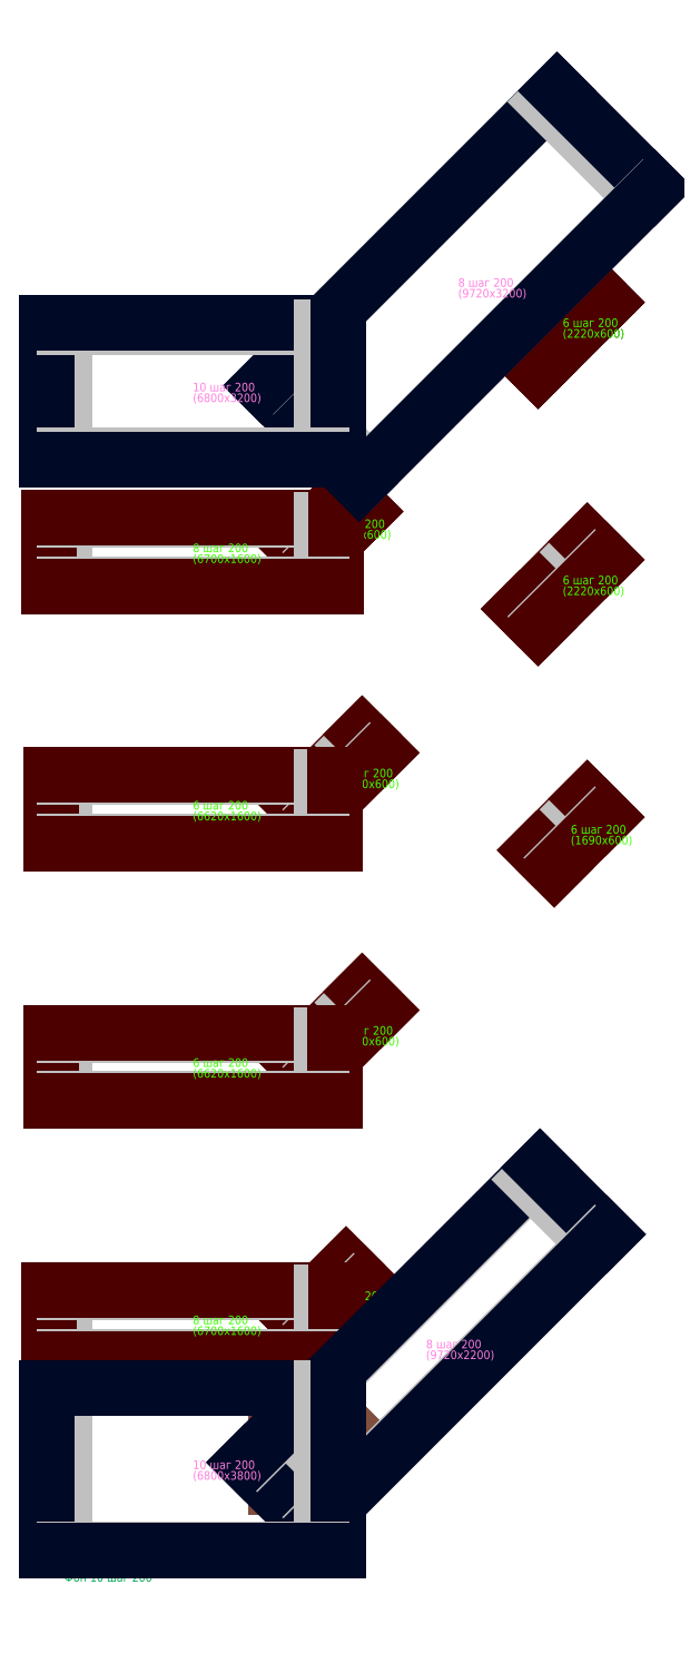
<metadata>
{"format":"dxf","ext":"dxf","renderer":"ezdxf+matplotlib","layout":"modelspace","background":"white","min_lineweight":24,"dpi":150}
</metadata>
<code>
0
SECTION
2
ENTITIES
0
TEXT
8
TEXT
10
0
20
0
30
0
40
0.2
1
Фон 10 шаг 200
11
0
21
0
31
0
0
LINE
8
Top_X
10
11.25
20
28.5
30
0
11
10.87
21
28.88
31
0
0
LINE
8
Top_X
10
11.05
20
28.25
30
0
11
10.63
21
28.68
31
0
0
LINE
8
Top_X
10
10.87
20
28.88
30
0
11
12
21
30
31
0
0
LINE
8
Top_X
10
10.63
20
28.68
30
0
11
12.2
21
30.25
31
0
0
LINE
8
Top_X
10
12
20
30
30
0
11
12.38
21
29.62
31
0
0
LINE
8
Top_X
10
12.2
20
30.25
30
0
11
12.62
21
29.82
31
0
0
LINE
8
Top_X
10
12.38
20
29.62
30
0
11
11.25
21
28.5
31
0
0
LINE
8
Top_X
10
12.62
20
29.82
30
0
11
11.05
21
28.25
31
0
0
TEXT
8
TEXT_Top_X
10
11.62
20
29.25
30
0
40
0.2
1
6 шаг 200
11
11.62
21
29.25
31
0
0
TEXT
8
TEXT_Top_X
10
11.62
20
29
30
0
40
0.2
1
(2220x600)
11
11.62
21
29
31
0
0
LINE
8
Top_Y
10
11.63
20
16.88
30
0
11
11.25
21
17.25
31
0
0
LINE
8
Top_Y
10
11.43
20
16.63
30
0
11
11
21
17.05
31
0
0
LINE
8
Top_Y
10
11.25
20
17.25
30
0
11
12
21
18
31
0
0
LINE
8
Top_Y
10
11
20
17.05
30
0
11
12.2
21
18.25
31
0
0
LINE
8
Top_Y
10
12
20
18
30
0
11
12.38
21
17.62
31
0
0
LINE
8
Top_Y
10
12.2
20
18.25
30
0
11
12.62
21
17.82
31
0
0
LINE
8
Top_Y
10
12.38
20
17.62
30
0
11
11.63
21
16.88
31
0
0
LINE
8
Top_Y
10
12.62
20
17.82
30
0
11
11.43
21
16.63
31
0
0
TEXT
8
TEXT_Top_Y
10
11.81
20
17.44
30
0
40
0.2
1
6 шаг 200
11
11.81
21
17.44
31
0
0
TEXT
8
TEXT_Top_Y
10
11.81
20
17.19
30
0
40
0.2
1
(1690x600)
11
11.81
21
17.19
31
0
0
LINE
8
Top_Y
10
11.25
20
22.5
30
0
11
10.87
21
22.88
31
0
0
LINE
8
Top_Y
10
11.05
20
22.25
30
0
11
10.63
21
22.68
31
0
0
LINE
8
Top_Y
10
10.87
20
22.88
30
0
11
12
21
24
31
0
0
LINE
8
Top_Y
10
10.63
20
22.68
30
0
11
12.2
21
24.25
31
0
0
LINE
8
Top_Y
10
12
20
24
30
0
11
12.38
21
23.62
31
0
0
LINE
8
Top_Y
10
12.2
20
24.25
30
0
11
12.62
21
23.82
31
0
0
LINE
8
Top_Y
10
12.38
20
23.62
30
0
11
11.25
21
22.5
31
0
0
LINE
8
Top_Y
10
12.62
20
23.82
30
0
11
11.05
21
22.25
31
0
0
TEXT
8
TEXT_Top_Y
10
11.62
20
23.25
30
0
40
0.2
1
6 шаг 200
11
11.62
21
23.25
31
0
0
TEXT
8
TEXT_Top_Y
10
11.62
20
23
30
0
40
0.2
1
(2220x600)
11
11.62
21
23
31
0
0
LINE
8
Top_Y
10
11.25
20
28.5
30
0
11
10.87
21
28.88
31
0
0
LINE
8
Top_Y
10
11.05
20
28.25
30
0
11
10.63
21
28.68
31
0
0
LINE
8
Top_Y
10
10.87
20
28.88
30
0
11
12
21
30
31
0
0
LINE
8
Top_Y
10
10.63
20
28.68
30
0
11
12.2
21
30.25
31
0
0
LINE
8
Top_Y
10
12
20
30
30
0
11
12.38
21
29.62
31
0
0
LINE
8
Top_Y
10
12.2
20
30.25
30
0
11
12.62
21
29.82
31
0
0
LINE
8
Top_Y
10
12.38
20
29.62
30
0
11
11.25
21
28.5
31
0
0
LINE
8
Top_Y
10
12.62
20
29.82
30
0
11
11.05
21
28.25
31
0
0
TEXT
8
TEXT_Top_Y
10
11.62
20
29.25
30
0
40
0.2
1
6 шаг 200
11
11.62
21
29.25
31
0
0
TEXT
8
TEXT_Top_Y
10
11.62
20
29
30
0
40
0.2
1
(2220x600)
11
11.62
21
29
31
0
0
LINE
8
Top_Y
10
6
20
6
30
0
11
5.625
21
6.375
31
0
0
LINE
8
Top_Y
10
5.802
20
5.753
30
0
11
5.378
21
6.177
31
0
0
LINE
8
Top_Y
10
5.625
20
6.375
30
0
11
6.375
21
7.125
31
0
0
LINE
8
Top_Y
10
5.378
20
6.177
30
0
11
6.573
21
7.372
31
0
0
LINE
8
Top_Y
10
6.375
20
7.125
30
0
11
6.75
21
6.75
31
0
0
LINE
8
Top_Y
10
6.573
20
7.372
30
0
11
6.997
21
6.948
31
0
0
LINE
8
Top_Y
10
6.75
20
6.75
30
0
11
6
21
6
31
0
0
LINE
8
Top_Y
10
6.997
20
6.948
30
0
11
5.802
21
5.753
31
0
0
TEXT
8
TEXT_Top_Y
10
6.188
20
6.562
30
0
40
0.2
1
6 шаг 200
11
6.188
21
6.562
31
0
0
TEXT
8
TEXT_Top_Y
10
6.188
20
6.312
30
0
40
0.2
1
(1690x600)
11
6.188
21
6.312
31
0
0
LINE
8
Top_Y
10
0
20
5.25
30
0
11
0
21
6.75
31
0
0
LINE
8
Top_Y
10
-0.35
20
5.2
30
0
11
-0.35
21
6.8
31
0
0
LINE
8
Top_Y
10
0
20
6.75
30
0
11
6
21
6.75
31
0
0
LINE
8
Top_Y
10
-0.35
20
6.8
30
0
11
6.35
21
6.8
31
0
0
LINE
8
Top_Y
10
6
20
6.75
30
0
11
6
21
5.25
31
0
0
LINE
8
Top_Y
10
6.35
20
6.8
30
0
11
6.35
21
5.2
31
0
0
LINE
8
Top_Y
10
6
20
5.25
30
0
11
0
21
5.25
31
0
0
LINE
8
Top_Y
10
6.35
20
5.2
30
0
11
-0.35
21
5.2
31
0
0
TEXT
8
TEXT_Top_Y
10
3
20
6
30
0
40
0.2
1
8 шаг 200
11
3
21
6
31
0
0
TEXT
8
TEXT_Top_Y
10
3
20
5.75
30
0
40
0.2
1
(6700x1600)
11
3
21
5.75
31
0
0
LINE
8
Top_Y
10
6
20
12
30
0
11
5.625
21
12.38
31
0
0
LINE
8
Top_Y
10
5.802
20
11.75
30
0
11
5.378
21
12.18
31
0
0
LINE
8
Top_Y
10
5.625
20
12.38
30
0
11
6.75
21
13.5
31
0
0
LINE
8
Top_Y
10
5.378
20
12.18
30
0
11
6.948
21
13.75
31
0
0
LINE
8
Top_Y
10
6.75
20
13.5
30
0
11
7.125
21
13.12
31
0
0
LINE
8
Top_Y
10
6.948
20
13.75
30
0
11
7.372
21
13.32
31
0
0
LINE
8
Top_Y
10
7.125
20
13.12
30
0
11
6
21
12
31
0
0
LINE
8
Top_Y
10
7.372
20
13.32
30
0
11
5.802
21
11.75
31
0
0
TEXT
8
TEXT_Top_Y
10
6.375
20
12.75
30
0
40
0.2
1
6 шаг 200
11
6.375
21
12.75
31
0
0
TEXT
8
TEXT_Top_Y
10
6.375
20
12.5
30
0
40
0.2
1
(2220x600)
11
6.375
21
12.5
31
0
0
LINE
8
Top_Y
10
0
20
11.25
30
0
11
0
21
12.75
31
0
0
LINE
8
Top_Y
10
-0.31
20
11.2
30
0
11
-0.31
21
12.8
31
0
0
LINE
8
Top_Y
10
0
20
12.75
30
0
11
6
21
12.75
31
0
0
LINE
8
Top_Y
10
-0.31
20
12.8
30
0
11
6.31
21
12.8
31
0
0
LINE
8
Top_Y
10
6
20
12.75
30
0
11
6
21
11.25
31
0
0
LINE
8
Top_Y
10
6.31
20
12.8
30
0
11
6.31
21
11.2
31
0
0
LINE
8
Top_Y
10
6
20
11.25
30
0
11
0
21
11.25
31
0
0
LINE
8
Top_Y
10
6.31
20
11.2
30
0
11
-0.31
21
11.2
31
0
0
TEXT
8
TEXT_Top_Y
10
3
20
12
30
0
40
0.2
1
6 шаг 200
11
3
21
12
31
0
0
TEXT
8
TEXT_Top_Y
10
3
20
11.75
30
0
40
0.2
1
(6620x1600)
11
3
21
11.75
31
0
0
LINE
8
Top_Y
10
6
20
18
30
0
11
5.625
21
18.38
31
0
0
LINE
8
Top_Y
10
5.802
20
17.75
30
0
11
5.378
21
18.18
31
0
0
LINE
8
Top_Y
10
5.625
20
18.38
30
0
11
6.75
21
19.5
31
0
0
LINE
8
Top_Y
10
5.378
20
18.18
30
0
11
6.948
21
19.75
31
0
0
LINE
8
Top_Y
10
6.75
20
19.5
30
0
11
7.125
21
19.12
31
0
0
LINE
8
Top_Y
10
6.948
20
19.75
30
0
11
7.372
21
19.32
31
0
0
LINE
8
Top_Y
10
7.125
20
19.12
30
0
11
6
21
18
31
0
0
LINE
8
Top_Y
10
7.372
20
19.32
30
0
11
5.802
21
17.75
31
0
0
TEXT
8
TEXT_Top_Y
10
6.375
20
18.75
30
0
40
0.2
1
6 шаг 200
11
6.375
21
18.75
31
0
0
TEXT
8
TEXT_Top_Y
10
6.375
20
18.5
30
0
40
0.2
1
(2220x600)
11
6.375
21
18.5
31
0
0
LINE
8
Top_Y
10
0
20
17.25
30
0
11
0
21
18.75
31
0
0
LINE
8
Top_Y
10
-0.31
20
17.2
30
0
11
-0.31
21
18.8
31
0
0
LINE
8
Top_Y
10
0
20
18.75
30
0
11
6
21
18.75
31
0
0
LINE
8
Top_Y
10
-0.31
20
18.8
30
0
11
6.31
21
18.8
31
0
0
LINE
8
Top_Y
10
6
20
18.75
30
0
11
6
21
17.25
31
0
0
LINE
8
Top_Y
10
6.31
20
18.8
30
0
11
6.31
21
17.2
31
0
0
LINE
8
Top_Y
10
6
20
17.25
30
0
11
0
21
17.25
31
0
0
LINE
8
Top_Y
10
6.31
20
17.2
30
0
11
-0.31
21
17.2
31
0
0
TEXT
8
TEXT_Top_Y
10
3
20
18
30
0
40
0.2
1
6 шаг 200
11
3
21
18
31
0
0
TEXT
8
TEXT_Top_Y
10
3
20
17.75
30
0
40
0.2
1
(6620x1600)
11
3
21
17.75
31
0
0
LINE
8
Top_Y
10
6
20
24
30
0
11
5.625
21
24.38
31
0
0
LINE
8
Top_Y
10
5.802
20
23.75
30
0
11
5.378
21
24.18
31
0
0
LINE
8
Top_Y
10
5.625
20
24.38
30
0
11
6.375
21
25.12
31
0
0
LINE
8
Top_Y
10
5.378
20
24.18
30
0
11
6.573
21
25.37
31
0
0
LINE
8
Top_Y
10
6.375
20
25.12
30
0
11
6.75
21
24.75
31
0
0
LINE
8
Top_Y
10
6.573
20
25.37
30
0
11
6.997
21
24.95
31
0
0
LINE
8
Top_Y
10
6.75
20
24.75
30
0
11
6
21
24
31
0
0
LINE
8
Top_Y
10
6.997
20
24.95
30
0
11
5.802
21
23.75
31
0
0
TEXT
8
TEXT_Top_Y
10
6.188
20
24.56
30
0
40
0.2
1
6 шаг 200
11
6.188
21
24.56
31
0
0
TEXT
8
TEXT_Top_Y
10
6.188
20
24.31
30
0
40
0.2
1
(1690x600)
11
6.188
21
24.31
31
0
0
LINE
8
Top_Y
10
0
20
23.25
30
0
11
0
21
24.75
31
0
0
LINE
8
Top_Y
10
-0.35
20
23.2
30
0
11
-0.35
21
24.8
31
0
0
LINE
8
Top_Y
10
0
20
24.75
30
0
11
6
21
24.75
31
0
0
LINE
8
Top_Y
10
-0.35
20
24.8
30
0
11
6.35
21
24.8
31
0
0
LINE
8
Top_Y
10
6
20
24.75
30
0
11
6
21
23.25
31
0
0
LINE
8
Top_Y
10
6.35
20
24.8
30
0
11
6.35
21
23.2
31
0
0
LINE
8
Top_Y
10
6
20
23.25
30
0
11
0
21
23.25
31
0
0
LINE
8
Top_Y
10
6.35
20
23.2
30
0
11
-0.35
21
23.2
31
0
0
TEXT
8
TEXT_Top_Y
10
3
20
24
30
0
40
0.2
1
8 шаг 200
11
3
21
24
31
0
0
TEXT
8
TEXT_Top_Y
10
3
20
23.75
30
0
40
0.2
1
(6700x1600)
11
3
21
23.75
31
0
0
LINE
8
Bot_X
10
6
20
2.25
30
0
11
5.625
21
2.625
31
0
0
LINE
8
Bot_X
10
5.802
20
2.003
30
0
11
5.378
21
2.427
31
0
0
LINE
8
Bot_X
10
5.625
20
2.625
30
0
11
6.375
21
3.375
31
0
0
LINE
8
Bot_X
10
5.378
20
2.427
30
0
11
6.573
21
3.622
31
0
0
LINE
8
Bot_X
10
6.375
20
3.375
30
0
11
6.75
21
3
31
0
0
LINE
8
Bot_X
10
6.573
20
3.622
30
0
11
6.997
21
3.198
31
0
0
LINE
8
Bot_X
10
6.75
20
3
30
0
11
6
21
2.25
31
0
0
LINE
8
Bot_X
10
6.997
20
3.198
30
0
11
5.802
21
2.003
31
0
0
TEXT
8
TEXT_Bot_X
10
6.188
20
2.812
30
0
40
0.2
1
6 шаг 200
11
6.188
21
2.812
31
0
0
TEXT
8
TEXT_Bot_X
10
6.188
20
2.562
30
0
40
0.2
1
(1690x600)
11
6.188
21
2.562
31
0
0
LINE
8
Bot_X
10
5.25
20
2.25
30
0
11
5.25
21
3.75
31
0
0
LINE
8
Bot_X
10
4.94
20
2.2
30
0
11
4.94
21
3.8
31
0
0
LINE
8
Bot_X
10
5.25
20
3.75
30
0
11
6
21
3.75
31
0
0
LINE
8
Bot_X
10
4.94
20
3.8
30
0
11
6.31
21
3.8
31
0
0
LINE
8
Bot_X
10
6
20
3.75
30
0
11
6
21
2.25
31
0
0
LINE
8
Bot_X
10
6.31
20
3.8
30
0
11
6.31
21
2.2
31
0
0
LINE
8
Bot_X
10
6
20
2.25
30
0
11
5.25
21
2.25
31
0
0
LINE
8
Bot_X
10
6.31
20
2.2
30
0
11
4.94
21
2.2
31
0
0
TEXT
8
TEXT_Bot_X
10
5.625
20
3
30
0
40
0.2
1
6 шаг 200
11
5.625
21
3
31
0
0
TEXT
8
TEXT_Bot_X
10
5.625
20
2.75
30
0
40
0.2
1
(1370x1600)
11
5.625
21
2.75
31
0
0
LINE
8
Bot_Y
10
6
20
1.5
30
0
11
4.5
21
3
31
0
0
LINE
8
Bot_Y
10
5.779
20
1.223
30
0
11
4.223
21
2.779
31
0
0
LINE
8
Bot_Y
10
4.5
20
3
30
0
11
10.88
21
9.375
31
0
0
LINE
8
Bot_Y
10
4.223
20
2.779
30
0
11
11.1
21
9.652
31
0
0
LINE
8
Bot_Y
10
10.88
20
9.375
30
0
11
12.38
21
7.875
31
0
0
LINE
8
Bot_Y
10
11.1
20
9.652
30
0
11
12.65
21
8.096
31
0
0
LINE
8
Bot_Y
10
12.38
20
7.875
30
0
11
6
21
1.5
31
0
0
LINE
8
Bot_Y
10
12.65
20
8.096
30
0
11
5.779
21
1.223
31
0
0
TEXT
8
TEXT_Bot_Y
10
8.438
20
5.437
30
0
40
0.2
1
8 шаг 200
11
8.438
21
5.437
31
0
0
TEXT
8
TEXT_Bot_Y
10
8.438
20
5.187
30
0
40
0.2
1
(9720x2200)
11
8.438
21
5.187
31
0
0
LINE
8
Bot_Y
10
0
20
0.75
30
0
11
0
21
4.5
31
0
0
LINE
8
Bot_Y
10
-0.4
20
0.725
30
0
11
-0.4
21
4.525
31
0
0
LINE
8
Bot_Y
10
0
20
4.5
30
0
11
6
21
4.5
31
0
0
LINE
8
Bot_Y
10
-0.4
20
4.525
30
0
11
6.4
21
4.525
31
0
0
LINE
8
Bot_Y
10
6
20
4.5
30
0
11
6
21
0.75
31
0
0
LINE
8
Bot_Y
10
6.4
20
4.525
30
0
11
6.4
21
0.725
31
0
0
LINE
8
Bot_Y
10
6
20
0.75
30
0
11
0
21
0.75
31
0
0
LINE
8
Bot_Y
10
6.4
20
0.725
30
0
11
-0.4
21
0.725
31
0
0
TEXT
8
TEXT_Bot_Y
10
3
20
2.625
30
0
40
0.2
1
10 шаг 200
11
3
21
2.625
31
0
0
TEXT
8
TEXT_Bot_Y
10
3
20
2.375
30
0
40
0.2
1
(6800x3800)
11
3
21
2.375
31
0
0
LINE
8
Bot_Y
10
7.125
20
25.88
30
0
11
4.875
21
28.13
31
0
0
LINE
8
Bot_Y
10
6.882
20
25.62
30
0
11
4.62
21
27.88
31
0
0
LINE
8
Bot_Y
10
4.875
20
28.13
30
0
11
11.25
21
34.5
31
0
0
LINE
8
Bot_Y
10
4.62
20
27.88
30
0
11
11.49
21
34.76
31
0
0
LINE
8
Bot_Y
10
11.25
20
34.5
30
0
11
13.5
21
32.25
31
0
0
LINE
8
Bot_Y
10
11.49
20
34.76
30
0
11
13.76
21
32.49
31
0
0
LINE
8
Bot_Y
10
13.5
20
32.25
30
0
11
7.125
21
25.88
31
0
0
LINE
8
Bot_Y
10
13.76
20
32.49
30
0
11
6.882
21
25.62
31
0
0
TEXT
8
TEXT_Bot_Y
10
9.188
20
30.19
30
0
40
0.2
1
8 шаг 200
11
9.188
21
30.19
31
0
0
TEXT
8
TEXT_Bot_Y
10
9.188
20
29.94
30
0
40
0.2
1
(9720x3200)
11
9.188
21
29.94
31
0
0
LINE
8
Bot_Y
10
0
20
26.25
30
0
11
0
21
29.25
31
0
0
LINE
8
Bot_Y
10
-0.4
20
26.15
30
0
11
-0.4
21
29.35
31
0
0
LINE
8
Bot_Y
10
0
20
29.25
30
0
11
6
21
29.25
31
0
0
LINE
8
Bot_Y
10
-0.4
20
29.35
30
0
11
6.4
21
29.35
31
0
0
LINE
8
Bot_Y
10
6
20
29.25
30
0
11
6
21
26.25
31
0
0
LINE
8
Bot_Y
10
6.4
20
29.35
30
0
11
6.4
21
26.15
31
0
0
LINE
8
Bot_Y
10
6
20
26.25
30
0
11
0
21
26.25
31
0
0
LINE
8
Bot_Y
10
6.4
20
26.15
30
0
11
-0.4
21
26.15
31
0
0
TEXT
8
TEXT_Bot_Y
10
3
20
27.75
30
0
40
0.2
1
10 шаг 200
11
3
21
27.75
31
0
0
TEXT
8
TEXT_Bot_Y
10
3
20
27.5
30
0
40
0.2
1
(6800x3200)
11
3
21
27.5
31
0
0
ENDSEC
0
EOF

</code>
